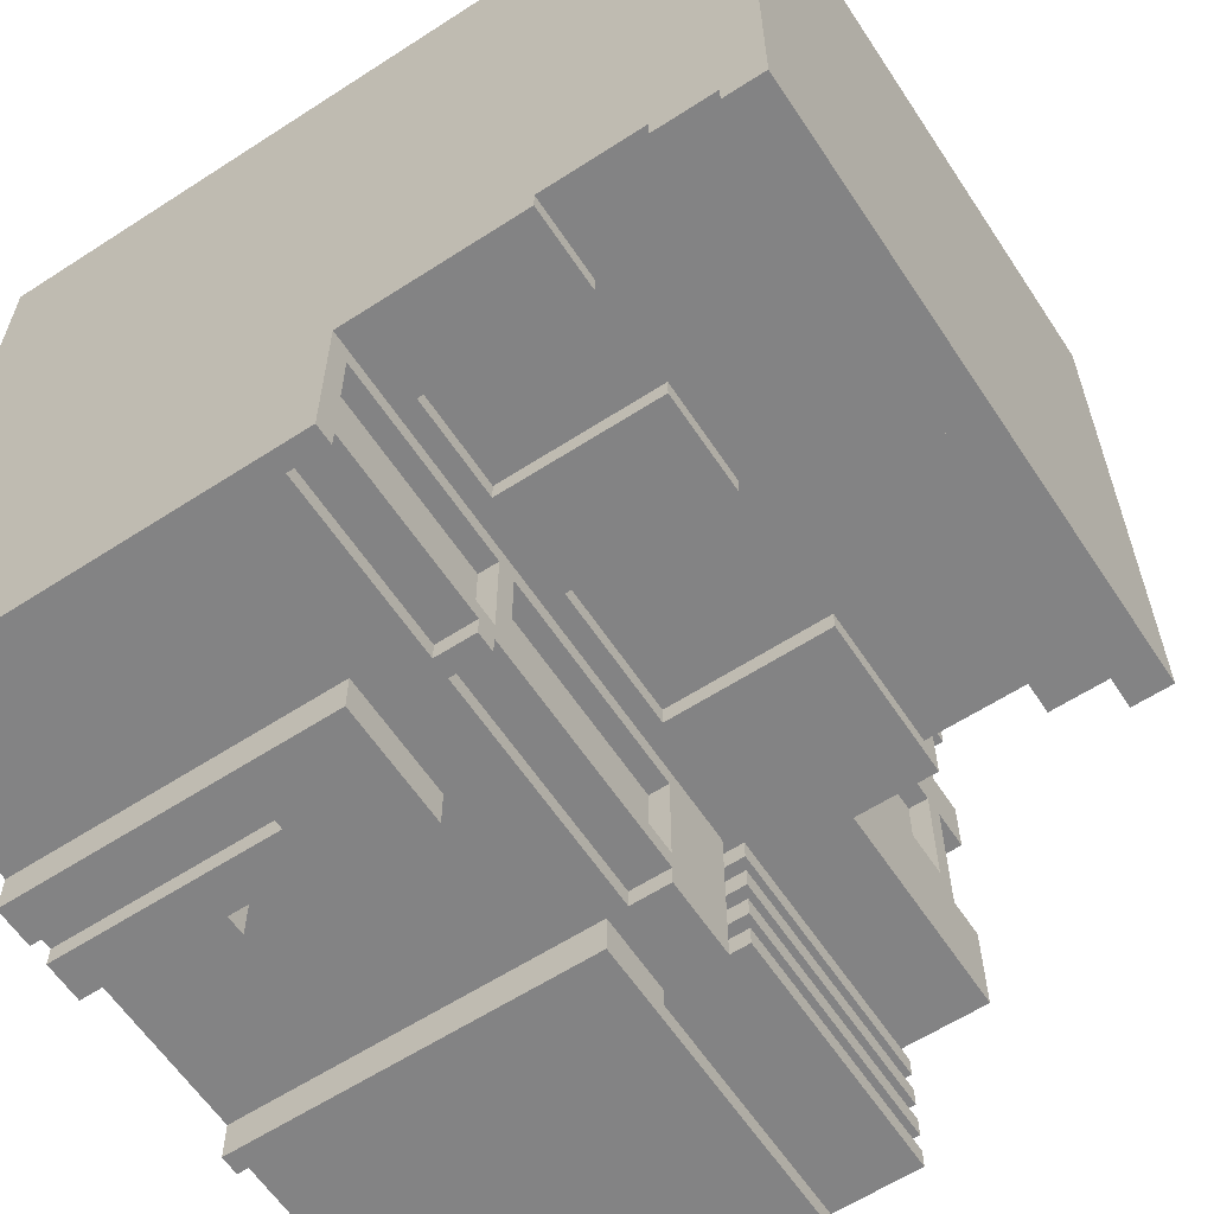
<metadata>
{"format":"obj","ext":"obj","renderer":"f3d","projection":"perspective","resolution":1024,"background":"white","views":[{"elev":-61.1,"azim":123.4,"up":"+Z"}]}
</metadata>
<code>
o
v -2 0 1.4
v -2 0 1.1
v -2 0 0.5
v -2 0 0.2
v -2 0 -0.5
v -2 0 -2
v -2 0.9 -1
v -2 0.9 -1.1
v -2 0.9 -1.2
v -2 0.9 -1.3
v -2 0.9 -1.4
v -2 0.9 -1.5
v -2 0.9 -1.6
v -2 0.9 -1.7
v -2 0.9 -1.8
v -2 0.9 -1.9
v -2 1.8 -1.9
v -2 1.8 -2
v -2 2.2 -1.1
v -2 2.2 -1.2
v -2 2.2 -1.3
v -2 2.2 -1.4
v -2 2.2 -1.5
v -2 2.2 -1.6
v -2 2.2 -1.7
v -2 2.2 -1.8
v -2 2.6 1.4
v -2 2.6 1.1
v -2 2.6 0.5
v -2 2.6 0.2
v -2 2.6 -0.5
v -2 2.6 -1
v -1.8 0 2
v -1.8 0 1.4
v -1.8 0 1.1
v -1.8 0 0.5
v -1.8 0 0.2
v -1.8 0 -0.5
v -1.8 2.6 2
v -1.8 2.6 1.4
v -1.8 2.6 1.1
v -1.8 2.6 0.5
v -1.8 2.6 0.2
v -1.8 2.6 -0.5
v -1 2.5 1.9
v -1 2.5 1.5
v -1 2.5 1.2
v -1 2.5 0.6
v -1 2.5 0.2
v -1 2.5 -0.4
v -1 2.6 1.9
v -1 2.6 1.5
v -1 2.6 1.2
v -1 2.6 0.6
v -1 2.6 0.2
v -1 2.6 -0.4
v -1 3.8 2
v -1 3.8 -1.1
v -1 4 2
v -1 4 -1.1
v -0.9 2.6 2
v -0.9 2.6 -1
v -0.9 3 2
v -0.9 3 0.5
v -0.9 3 0.4
v -0.9 3 -1
v -0.9 3.5 2
v -0.9 3.5 0.5
v -0.9 3.5 0.4
v -0.9 3.5 -1
v -0.9 3.8 2
v -0.9 3.8 -1
v -0.8 3 2
v -0.8 3 0.6
v -0.8 3 0.5
v -0.8 3 0.4
v -0.8 3 -0.9
v -0.8 3.4 2
v -0.8 3.4 0.6
v -0.8 3.5 2
v -0.8 3.5 0.5
v -0.8 3.5 0.4
v -0.8 3.5 -0.9
v -0.7 0.9 -1
v -0.7 0.9 -1.1
v -0.7 0.9 -1.2
v -0.7 0.9 -1.3
v -0.7 0.9 -1.4
v -0.7 0.9 -1.5
v -0.7 0.9 -1.6
v -0.7 0.9 -1.7
v -0.7 0.9 -1.8
v -0.7 0.9 -1.9
v -0.7 1.8 -1.8
v -0.7 1.8 -1.9
v -0.7 2.1 -1
v -0.7 2.1 -1.1
v -0.7 2.1 -1.2
v -0.7 2.1 -1.3
v -0.7 2.1 -1.4
v -0.7 2.1 -1.5
v -0.7 2.1 -1.6
v -0.7 2.1 -1.7
v -0.4 0 -1.9
v -0.4 0 -2
v -0.4 0.6 -1.9
v -0.4 0.6 -2
v 0.5 0.5 -1.8
v 0.5 0.5 -2
v 0.5 0.7 -1.8
v 0.5 0.7 -2
v 0.5 1.4 -1.8
v 0.5 1.4 -2
v 0.5 1.6 -1.8
v 0.5 1.6 -2
v 0.6 0 -1.8
v 0.6 0 -2
v 0.6 0.5 -1.8
v 0.6 0.5 -2
v 0.6 0.7 -1.8
v 0.6 0.7 -2
v 0.6 1.4 -1.8
v 0.6 1.4 -2
v 0.6 2.2 -0.9
v 0.6 2.2 -1
v 0.6 3 -0.9
v 0.6 3 -1
v 0.8 2 -1.1
v 0.8 2 -1.6
v 0.8 2.1 -1.1
v 0.8 2.1 -1.6
v 0.9 0 -1.9
v 0.9 0 -2
v 0.9 1.1 -1.9
v 0.9 1.1 -2
v 0.9 1.9 -1.7
v 0.9 1.9 -1.8
v 0.9 2.1 -1.7
v 0.9 2.1 -1.8
v 1.6 2.2 -0.9
v 1.6 2.2 -1
v 1.6 3 -0.9
v 1.6 3 -1
v 1.9 1.9 -1.7
v 1.9 1.9 -1.8
v 1.9 2 -1.1
v 1.9 2 -1.6
v 1.9 2.1 -1.1
v 1.9 2.1 -1.6
v 1.9 2.1 -1.7
v 1.9 2.1 -1.8
v -1.7 2.5 1.9
v -1.7 2.5 1.5
v -1.7 2.5 1.2
v -1.7 2.5 0.6
v -1.7 2.5 0.2
v -1.7 2.5 -0.4
v -1.7 2.6 1.9
v -1.7 2.6 1.5
v -1.7 2.6 1.2
v -1.7 2.6 0.6
v -1.7 2.6 0.2
v -1.7 2.6 -0.4
v -1.6 0 -1.9
v -1.6 0 -2
v -1.6 0.6 -1.9
v -1.6 0.6 -2
v -0.7 2.1 -1.1
v -0.7 2.1 -1.2
v -0.7 2.1 -1.3
v -0.7 2.1 -1.4
v -0.7 2.1 -1.5
v -0.7 2.1 -1.6
v -0.7 2.1 -1.7
v -0.7 2.1 -1.8
v -0.7 2.2 -1.1
v -0.7 2.2 -1.2
v -0.7 2.2 -1.3
v -0.7 2.2 -1.4
v -0.7 2.2 -1.5
v -0.7 2.2 -1.6
v -0.7 2.2 -1.7
v -0.7 2.2 -1.8
v -0.3 0 -1.8
v -0.3 0 -2
v -0.3 1.8 -1.8
v -0.3 1.8 -2
v -0.3 1.9 -1.7
v -0.3 1.9 -1.8
v -0.3 2 -1.1
v -0.3 2 -1.6
v -0.3 2.1 -1.1
v -0.3 2.1 -1.6
v -0.3 2.1 -1.7
v -0.3 2.1 -1.8
v -0.1 2.2 -0.9
v -0.1 2.2 -1
v -0.1 3 -0.9
v -0.1 3 -1
v 0.8 0 -1.9
v 0.8 0 -2
v 0.8 1.1 -1.9
v 0.8 1.1 -2
v 0.9 2 -1.1
v 0.9 2 -1.6
v 0.9 2.1 -1.1
v 0.9 2.1 -1.6
v 1 1.9 -1.7
v 1 1.9 -1.8
v 1 2.1 -1.7
v 1 2.1 -1.8
v 1.1 0 -1.8
v 1.1 0 -2
v 1.1 1.6 -1.8
v 1.1 1.6 -2
v 1.1 2.2 -0.9
v 1.1 2.2 -1
v 1.1 3 -0.9
v 1.1 3 -1
v 2 0 2
v 2 0 -1.8
v 2 2.1 -1
v 2 2.1 -1.8
v 2 3 0.4
v 2 3 -0.9
v 2 3 -1
v 2 3.5 0.4
v 2 3.5 -0.9
v 2 3.5 -1
v 2 3.8 2
v 2 3.8 -1
v 2 3.8 -1.1
v 2 4 2
v 2 4 -1.1
v -1.8 0 2
v -1.8 2.6 2
v -1 3.8 2
v -1 4 2
v -0.9 2.6 2
v -0.9 3 2
v -0.9 3.5 2
v -0.9 3.8 2
v -0.8 3 2
v -0.8 3.4 2
v -0.8 3.5 2
v -0.7 3 2
v -0.7 3.4 2
v 2 0 2
v 2 3.8 2
v 2 4 2
v -1.7 2.5 1.5
v -1.7 2.6 1.5
v -1 2.5 1.5
v -1 2.6 1.5
v -2 0 1.4
v -2 2.6 1.4
v -1.8 0 1.4
v -1.8 2.6 1.4
v -1.7 2.5 0.6
v -1.7 2.6 0.6
v -1 2.5 0.6
v -1 2.6 0.6
v -2 0 0.5
v -2 2.6 0.5
v -1.8 0 0.5
v -1.8 2.6 0.5
v -0.9 3 0.5
v -0.9 3.5 0.5
v -0.8 3 0.5
v -0.8 3.5 0.5
v -1.7 2.5 -0.4
v -1.7 2.6 -0.4
v -1 2.5 -0.4
v -1 2.6 -0.4
v -2 0 -0.5
v -2 2.6 -0.5
v -1.8 0 -0.5
v -1.8 2.6 -0.5
v -2 0.9 -1.1
v -2 2.2 -1.1
v -0.7 0.9 -1.1
v -0.7 2.1 -1.1
v -0.7 2.2 -1.1
v -2 0.9 -1.3
v -2 2.2 -1.3
v -0.7 0.9 -1.3
v -0.7 2.1 -1.3
v -0.7 2.2 -1.3
v -2 0.9 -1.5
v -2 2.2 -1.5
v -0.7 0.9 -1.5
v -0.7 2.1 -1.5
v -0.7 2.2 -1.5
v -0.3 2 -1.6
v -0.3 2.1 -1.6
v 0.8 2 -1.6
v 0.8 2.1 -1.6
v 0.9 2 -1.6
v 0.9 2.1 -1.6
v 1.9 2 -1.6
v 1.9 2.1 -1.6
v -2 0.9 -1.7
v -2 2.2 -1.7
v -0.7 0.9 -1.7
v -0.7 2.1 -1.7
v -0.7 2.2 -1.7
v -2 0.9 -1.9
v -2 1.8 -1.9
v -0.7 0.9 -1.9
v -0.7 1.8 -1.9
v -1.7 2.5 1.9
v -1.7 2.6 1.9
v -1 2.5 1.9
v -1 2.6 1.9
v -1.7 2.5 1.2
v -1.7 2.6 1.2
v -1 2.5 1.2
v -1 2.6 1.2
v -2 0 1.1
v -2 2.6 1.1
v -1.8 0 1.1
v -1.8 2.6 1.1
v -0.9 3 0.4
v -0.9 3.5 0.4
v -0.8 3 0.4
v -0.8 3.5 0.4
v -2 0 0.2
v -2 2.6 0.2
v -1.8 0 0.2
v -1.8 2.6 0.2
v -1.7 2.5 0.2
v -1.7 2.6 0.2
v -1 2.5 0.2
v -1 2.6 0.2
v -0.8 3 -0.9
v -0.8 3.5 -0.9
v -0.1 2.2 -0.9
v -0.1 3 -0.9
v 0.6 2.2 -0.9
v 0.6 3 -0.9
v 1.1 2.2 -0.9
v 1.1 3 -0.9
v 1.6 2.2 -0.9
v 1.6 3 -0.9
v 2 3 -0.9
v 2 3.5 -0.9
v -2 0.9 -1
v -2 2.6 -1
v -0.9 2.6 -1
v -0.9 3 -1
v -0.9 3.5 -1
v -0.9 3.8 -1
v -0.7 0.9 -1
v -0.7 2.1 -1
v -0.1 2.2 -1
v -0.1 3 -1
v 0.6 2.2 -1
v 0.6 3 -1
v 1.1 2.2 -1
v 1.1 3 -1
v 1.6 2.2 -1
v 1.6 3 -1
v 2 2.1 -1
v 2 3 -1
v 2 3.5 -1
v 2 3.8 -1
v -1 3.8 -1.1
v -1 4 -1.1
v -0.3 2 -1.1
v -0.3 2.1 -1.1
v 0.8 2 -1.1
v 0.8 2.1 -1.1
v 0.9 2 -1.1
v 0.9 2.1 -1.1
v 1.9 2 -1.1
v 1.9 2.1 -1.1
v 2 3.8 -1.1
v 2 4 -1.1
v -2 0.9 -1.2
v -2 2.2 -1.2
v -0.7 0.9 -1.2
v -0.7 2.1 -1.2
v -0.7 2.2 -1.2
v -2 0.9 -1.4
v -2 2.2 -1.4
v -0.7 0.9 -1.4
v -0.7 2.1 -1.4
v -0.7 2.2 -1.4
v -2 0.9 -1.6
v -2 2.2 -1.6
v -0.7 0.9 -1.6
v -0.7 2.1 -1.6
v -0.7 2.2 -1.6
v -0.3 1.9 -1.7
v -0.3 2.1 -1.7
v 0.9 1.9 -1.7
v 0.9 2.1 -1.7
v 1 1.9 -1.7
v 1 2.1 -1.7
v 1.9 1.9 -1.7
v 1.9 2.1 -1.7
v -2 0.9 -1.8
v -2 2.2 -1.8
v -0.7 0.9 -1.8
v -0.7 1.8 -1.8
v -0.7 2.1 -1.8
v -0.7 2.2 -1.8
v -0.3 0 -1.8
v -0.3 1.8 -1.8
v -0.3 1.9 -1.8
v -0.3 2.1 -1.8
v 0.5 0.5 -1.8
v 0.5 0.7 -1.8
v 0.5 1.4 -1.8
v 0.5 1.6 -1.8
v 0.6 0 -1.8
v 0.6 0.5 -1.8
v 0.6 0.7 -1.8
v 0.6 1.4 -1.8
v 0.9 1.9 -1.8
v 0.9 2.1 -1.8
v 1 1.9 -1.8
v 1 2.1 -1.8
v 1.1 0 -1.8
v 1.1 1.6 -1.8
v 1.9 1.9 -1.8
v 1.9 2.1 -1.8
v 2 0 -1.8
v 2 2.1 -1.8
v -1.6 0 -1.9
v -1.6 0.6 -1.9
v -0.4 0 -1.9
v -0.4 0.6 -1.9
v 0.8 0 -1.9
v 0.8 1.1 -1.9
v 0.9 0 -1.9
v 0.9 1.1 -1.9
v -2 0 -2
v -2 1.8 -2
v -1.6 0 -2
v -1.6 0.6 -2
v -0.4 0 -2
v -0.4 0.6 -2
v -0.3 0 -2
v -0.3 1.8 -2
v 0.5 0.5 -2
v 0.5 0.7 -2
v 0.5 1.4 -2
v 0.5 1.6 -2
v 0.6 0 -2
v 0.6 0.5 -2
v 0.6 0.7 -2
v 0.6 1.4 -2
v 0.8 0 -2
v 0.8 1.1 -2
v 0.9 0 -2
v 0.9 1.1 -2
v 1.1 0 -2
v 1.1 1.6 -2
v -1.8 0 2
v 2 0 2
v -2 0 1.4
v -1.8 0 1.4
v -2 0 1.1
v -1.8 0 1.1
v -2 0 0.5
v -1.8 0 0.5
v -2 0 0.2
v -1.8 0 0.2
v -2 0 -0.5
v -1.8 0 -0.5
v -0.3 0 -1.8
v 0.6 0 -1.8
v 1.1 0 -1.8
v 2 0 -1.8
v -1.6 0 -1.9
v -0.4 0 -1.9
v 0.8 0 -1.9
v 0.9 0 -1.9
v -2 0 -2
v -1.6 0 -2
v -0.4 0 -2
v -0.3 0 -2
v 0.6 0 -2
v 0.8 0 -2
v 0.9 0 -2
v 1.1 0 -2
v 0.5 0.5 -1.8
v 0.6 0.5 -1.8
v 0.5 0.5 -2
v 0.6 0.5 -2
v -1.6 0.6 -1.9
v -0.4 0.6 -1.9
v -1.6 0.6 -2
v -0.4 0.6 -2
v 0.8 1.1 -1.9
v 0.9 1.1 -1.9
v 0.8 1.1 -2
v 0.9 1.1 -2
v 0.5 1.4 -1.8
v 0.6 1.4 -1.8
v 0.5 1.4 -2
v 0.6 1.4 -2
v -0.9 3.5 2
v -0.8 3.5 2
v -0.9 3.5 0.5
v -0.8 3.5 0.5
v -0.9 3.5 0.4
v -0.8 3.5 0.4
v -0.8 3.5 -0.9
v 2 3.5 -0.9
v -0.9 3.5 -1
v 2 3.5 -1
v -1 3.8 2
v -0.9 3.8 2
v -0.9 3.8 -1
v 2 3.8 -1
v -1 3.8 -1.1
v 2 3.8 -1.1
v 0.5 0.7 -1.8
v 0.6 0.7 -1.8
v 0.5 0.7 -2
v 0.6 0.7 -2
v -2 0.9 -1
v -0.7 0.9 -1
v -2 0.9 -1.1
v -0.7 0.9 -1.1
v -2 0.9 -1.2
v -0.7 0.9 -1.2
v -2 0.9 -1.3
v -0.7 0.9 -1.3
v -2 0.9 -1.4
v -0.7 0.9 -1.4
v -2 0.9 -1.5
v -0.7 0.9 -1.5
v -2 0.9 -1.6
v -0.7 0.9 -1.6
v -2 0.9 -1.7
v -0.7 0.9 -1.7
v -2 0.9 -1.8
v -0.7 0.9 -1.8
v -2 0.9 -1.9
v -0.7 0.9 -1.9
v 0.5 1.6 -1.8
v 1.1 1.6 -1.8
v 0.5 1.6 -2
v 1.1 1.6 -2
v -0.7 1.8 -1.8
v -0.3 1.8 -1.8
v -2 1.8 -1.9
v -0.7 1.8 -1.9
v -2 1.8 -2
v -0.3 1.8 -2
v -0.3 1.9 -1.7
v 0.9 1.9 -1.7
v 1 1.9 -1.7
v 1.9 1.9 -1.7
v -0.3 1.9 -1.8
v 0.9 1.9 -1.8
v 1 1.9 -1.8
v 1.9 1.9 -1.8
v -0.3 2 -1.1
v 0.8 2 -1.1
v 0.9 2 -1.1
v 1.9 2 -1.1
v -0.3 2 -1.6
v 0.8 2 -1.6
v 0.9 2 -1.6
v 1.9 2 -1.6
v -0.7 2.1 -1
v 2 2.1 -1
v -0.7 2.1 -1.1
v -0.3 2.1 -1.1
v 0.8 2.1 -1.1
v 0.9 2.1 -1.1
v 1.9 2.1 -1.1
v -0.7 2.1 -1.2
v -0.7 2.1 -1.3
v -0.7 2.1 -1.4
v -0.7 2.1 -1.5
v -0.7 2.1 -1.6
v -0.3 2.1 -1.6
v 0.8 2.1 -1.6
v 0.9 2.1 -1.6
v 1.9 2.1 -1.6
v -0.7 2.1 -1.7
v -0.3 2.1 -1.7
v 0.9 2.1 -1.7
v 1 2.1 -1.7
v 1.9 2.1 -1.7
v -0.7 2.1 -1.8
v -0.3 2.1 -1.8
v 0.9 2.1 -1.8
v 1 2.1 -1.8
v 1.9 2.1 -1.8
v 2 2.1 -1.8
v -0.1 2.2 -0.9
v 0.6 2.2 -0.9
v 1.1 2.2 -0.9
v 1.6 2.2 -0.9
v -0.1 2.2 -1
v 0.6 2.2 -1
v 1.1 2.2 -1
v 1.6 2.2 -1
v -2 2.2 -1.1
v -0.7 2.2 -1.1
v -2 2.2 -1.2
v -0.7 2.2 -1.2
v -2 2.2 -1.3
v -0.7 2.2 -1.3
v -2 2.2 -1.4
v -0.7 2.2 -1.4
v -2 2.2 -1.5
v -0.7 2.2 -1.5
v -2 2.2 -1.6
v -0.7 2.2 -1.6
v -2 2.2 -1.7
v -0.7 2.2 -1.7
v -2 2.2 -1.8
v -0.7 2.2 -1.8
v -1.7 2.5 1.9
v -1 2.5 1.9
v -1.7 2.5 1.5
v -1 2.5 1.5
v -1.7 2.5 1.2
v -1 2.5 1.2
v -1.7 2.5 0.6
v -1 2.5 0.6
v -1.7 2.5 0.2
v -1 2.5 0.2
v -1.7 2.5 -0.4
v -1 2.5 -0.4
v -1.8 2.6 2
v -0.9 2.6 2
v -1.7 2.6 1.9
v -1 2.6 1.9
v -1.7 2.6 1.5
v -1 2.6 1.5
v -2 2.6 1.4
v -1.8 2.6 1.4
v -1.7 2.6 1.2
v -1 2.6 1.2
v -2 2.6 1.1
v -1.8 2.6 1.1
v -1.7 2.6 0.6
v -1 2.6 0.6
v -2 2.6 0.5
v -1.8 2.6 0.5
v -2 2.6 0.2
v -1.8 2.6 0.2
v -1.7 2.6 0.2
v -1 2.6 0.2
v -1.7 2.6 -0.4
v -1 2.6 -0.4
v -2 2.6 -0.5
v -1.8 2.6 -0.5
v -2 2.6 -1
v -0.9 2.6 -1
v -0.9 3 2
v -0.8 3 2
v -0.8 3 0.6
v -0.9 3 0.5
v -0.8 3 0.5
v -0.9 3 0.4
v -0.8 3 0.4
v -0.8 3 -0.9
v -0.1 3 -0.9
v 0.6 3 -0.9
v 1.1 3 -0.9
v 1.6 3 -0.9
v 2 3 -0.9
v -0.9 3 -1
v -0.1 3 -1
v 0.6 3 -1
v 1.1 3 -1
v 1.6 3 -1
v 2 3 -1
v -1 4 2
v 2 4 2
v -1 4 -1.1
v 2 4 -1.1
f 7 6 5
f 8 6 7
f 9 6 8
f 10 6 9
f 11 6 10
f 12 6 11
f 13 6 12
f 14 6 13
f 15 6 14
f 16 6 15
f 17 6 16
f 18 6 17
f 19 9 8
f 20 9 19
f 21 11 10
f 22 11 21
f 23 13 12
f 24 13 23
f 25 15 14
f 26 15 25
f 27 2 1
f 28 2 27
f 29 4 3
f 30 4 29
f 31 7 5
f 32 7 31
f 39 34 33
f 40 34 39
f 41 36 35
f 42 36 41
f 43 38 37
f 44 38 43
f 51 46 45
f 52 46 51
f 53 48 47
f 54 48 53
f 55 50 49
f 56 50 55
f 59 58 57
f 60 58 59
f 63 62 61
f 64 62 63
f 65 62 64
f 66 62 65
f 68 65 64
f 69 65 68
f 71 68 67
f 71 70 69
f 71 69 68
f 72 70 71
f 78 74 73
f 79 75 74
f 79 74 78
f 80 79 78
f 81 75 79
f 81 79 80
f 82 77 76
f 83 77 82
f 94 93 92
f 95 93 94
f 96 85 84
f 97 85 96
f 98 87 86
f 99 87 98
f 100 89 88
f 101 89 100
f 102 91 90
f 103 91 102
f 106 105 104
f 107 105 106
f 110 109 108
f 111 109 110
f 114 113 112
f 115 113 114
f 118 117 116
f 119 117 118
f 122 121 120
f 123 121 122
f 126 125 124
f 127 125 126
f 130 129 128
f 131 129 130
f 134 133 132
f 135 133 134
f 138 137 136
f 139 137 138
f 142 141 140
f 143 141 142
f 148 147 146
f 149 147 148
f 150 145 144
f 151 145 150
f 152 153 158
f 158 153 159
f 154 155 160
f 160 155 161
f 156 157 162
f 162 157 163
f 164 165 166
f 166 165 167
f 168 169 176
f 176 169 177
f 170 171 178
f 178 171 179
f 172 173 180
f 180 173 181
f 174 175 182
f 182 175 183
f 184 185 186
f 186 185 187
f 190 191 192
f 192 191 193
f 188 189 194
f 194 189 195
f 196 197 198
f 198 197 199
f 200 201 202
f 202 201 203
f 204 205 206
f 206 205 207
f 208 209 210
f 210 209 211
f 212 213 214
f 214 213 215
f 216 217 218
f 218 217 219
f 220 221 222
f 222 221 223
f 220 222 224
f 224 222 225
f 225 222 226
f 220 224 227
f 224 225 227
f 227 225 228
f 220 227 230
f 228 229 230
f 227 228 230
f 230 229 231
f 230 231 233
f 231 232 233
f 233 232 234
f 239 236 235
f 242 238 237
f 243 240 239
f 245 242 241
f 246 244 243
f 246 243 239
f 247 245 244
f 247 244 246
f 248 246 239
f 248 239 235
f 248 247 246
f 249 245 247
f 249 247 248
f 249 238 242
f 249 242 245
f 250 238 249
f 253 252 251
f 254 252 253
f 257 256 255
f 258 256 257
f 261 260 259
f 262 260 261
f 265 264 263
f 266 264 265
f 269 268 267
f 270 268 269
f 273 272 271
f 274 272 273
f 277 276 275
f 278 276 277
f 281 280 279
f 282 280 281
f 283 280 282
f 286 285 284
f 287 285 286
f 288 285 287
f 291 290 289
f 292 290 291
f 293 290 292
f 296 295 294
f 297 295 296
f 300 299 298
f 301 299 300
f 304 303 302
f 305 303 304
f 306 303 305
f 309 308 307
f 310 308 309
f 311 312 313
f 313 312 314
f 315 316 317
f 317 316 318
f 319 320 321
f 321 320 322
f 323 324 325
f 325 324 326
f 327 328 329
f 329 328 330
f 331 332 333
f 333 332 334
f 335 336 338
f 337 338 339
f 338 336 340
f 339 338 340
f 340 336 342
f 341 342 343
f 342 336 344
f 343 342 344
f 344 336 345
f 345 336 346
f 347 348 349
f 347 349 353
f 349 350 353
f 353 350 354
f 354 350 355
f 355 350 356
f 354 355 357
f 354 357 359
f 357 358 359
f 359 358 360
f 354 359 361
f 354 361 363
f 361 362 363
f 363 362 364
f 351 352 365
f 365 352 366
f 369 370 371
f 371 370 372
f 373 374 375
f 375 374 376
f 367 368 377
f 377 368 378
f 379 380 381
f 381 380 382
f 382 380 383
f 384 385 386
f 386 385 387
f 387 385 388
f 389 390 391
f 391 390 392
f 392 390 393
f 394 395 396
f 396 395 397
f 398 399 400
f 400 399 401
f 402 403 404
f 404 403 405
f 405 403 406
f 406 403 407
f 405 406 409
f 409 406 410
f 410 406 411
f 408 409 412
f 409 410 412
f 412 410 413
f 413 410 414
f 414 410 415
f 408 412 416
f 416 412 417
f 413 414 418
f 418 414 419
f 415 410 420
f 415 420 422
f 420 421 422
f 422 421 423
f 415 422 425
f 425 422 426
f 424 425 426
f 424 426 428
f 426 427 428
f 428 427 429
f 430 431 432
f 432 431 433
f 434 435 436
f 436 435 437
f 438 439 440
f 440 439 441
f 441 439 443
f 442 443 444
f 443 439 445
f 444 443 445
f 446 447 451
f 451 447 452
f 448 449 453
f 451 452 454
f 452 453 454
f 450 451 454
f 454 453 455
f 455 453 457
f 456 457 458
f 453 449 459
f 458 457 459
f 457 453 459
f 463 461 460
f 464 463 462
f 465 461 463
f 465 463 464
f 467 461 465
f 468 467 466
f 469 461 467
f 469 467 468
f 471 461 469
f 472 461 471
f 472 471 470
f 473 461 472
f 474 461 473
f 475 461 474
f 476 472 470
f 477 472 476
f 478 474 473
f 479 474 478
f 480 476 470
f 481 476 480
f 482 472 477
f 483 472 482
f 484 478 473
f 485 478 484
f 486 474 479
f 487 474 486
f 490 489 488
f 491 489 490
f 494 493 492
f 495 493 494
f 498 497 496
f 499 497 498
f 502 501 500
f 503 501 502
f 506 505 504
f 507 505 506
f 510 509 508
f 512 510 508
f 512 511 510
f 513 511 512
f 516 515 514
f 518 516 514
f 518 517 516
f 519 517 518
f 520 521 522
f 522 521 523
f 524 525 526
f 526 525 527
f 528 529 530
f 530 529 531
f 532 533 534
f 534 533 535
f 536 537 538
f 538 537 539
f 540 541 542
f 542 541 543
f 544 545 546
f 546 545 547
f 548 549 551
f 550 551 552
f 551 549 553
f 552 551 553
f 554 555 558
f 558 555 559
f 556 557 560
f 560 557 561
f 562 563 566
f 566 563 567
f 564 565 568
f 568 565 569
f 570 571 572
f 572 571 573
f 573 571 574
f 574 571 575
f 575 571 576
f 572 573 577
f 577 573 578
f 578 573 579
f 579 573 580
f 580 573 581
f 581 573 582
f 574 575 583
f 583 575 584
f 576 571 585
f 583 584 586
f 584 585 586
f 581 582 586
f 582 583 586
f 586 585 587
f 587 585 588
f 588 585 589
f 585 571 590
f 589 585 590
f 586 587 591
f 591 587 592
f 588 589 593
f 593 589 594
f 590 571 595
f 595 571 596
f 597 598 601
f 601 598 602
f 599 600 603
f 603 600 604
f 605 606 607
f 607 606 608
f 609 610 611
f 611 610 612
f 613 614 615
f 615 614 616
f 617 618 619
f 619 618 620
f 621 622 623
f 623 622 624
f 625 626 627
f 627 626 628
f 629 630 631
f 631 630 632
f 633 634 635
f 635 634 636
f 633 635 637
f 636 634 638
f 633 637 640
f 637 638 640
f 640 638 641
f 639 640 641
f 638 634 642
f 641 638 642
f 639 641 643
f 643 641 644
f 644 641 645
f 642 634 646
f 644 645 648
f 645 646 648
f 647 648 649
f 648 646 650
f 649 648 650
f 650 646 651
f 646 634 652
f 651 646 652
f 650 651 653
f 652 634 654
f 650 653 656
f 653 654 656
f 655 656 657
f 654 634 658
f 657 656 658
f 656 654 658
f 659 660 661
f 659 661 662
f 662 661 663
f 664 665 666
f 664 666 672
f 666 667 672
f 672 667 673
f 668 669 674
f 674 669 675
f 670 671 676
f 676 671 677
f 678 679 680
f 680 679 681

</code>
